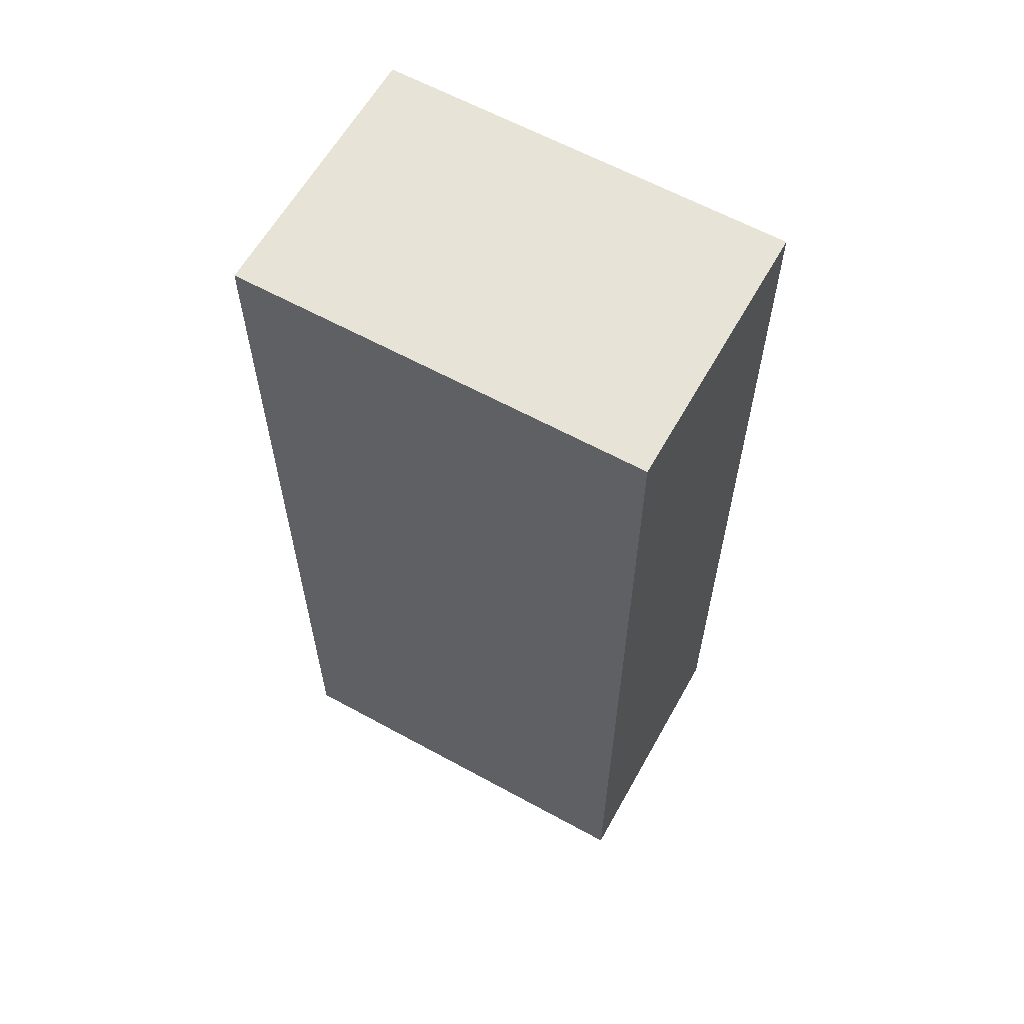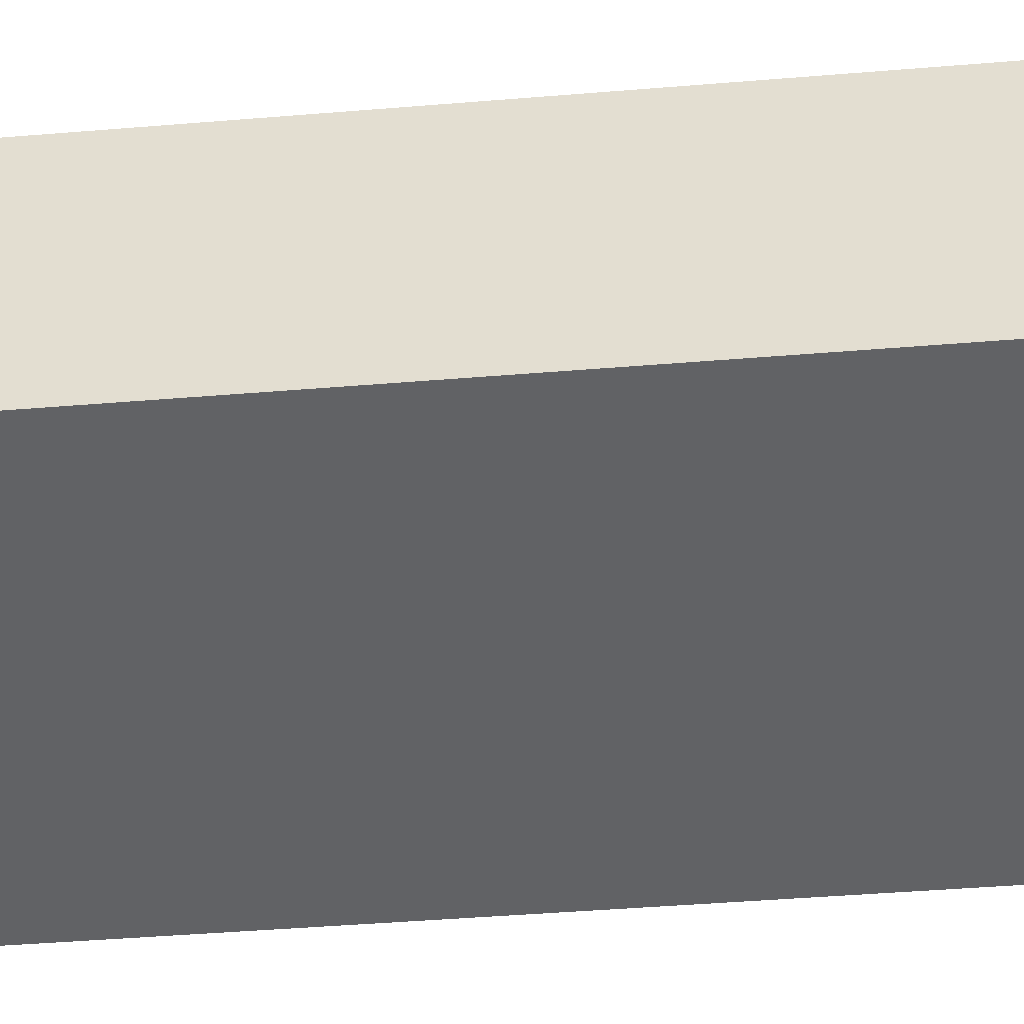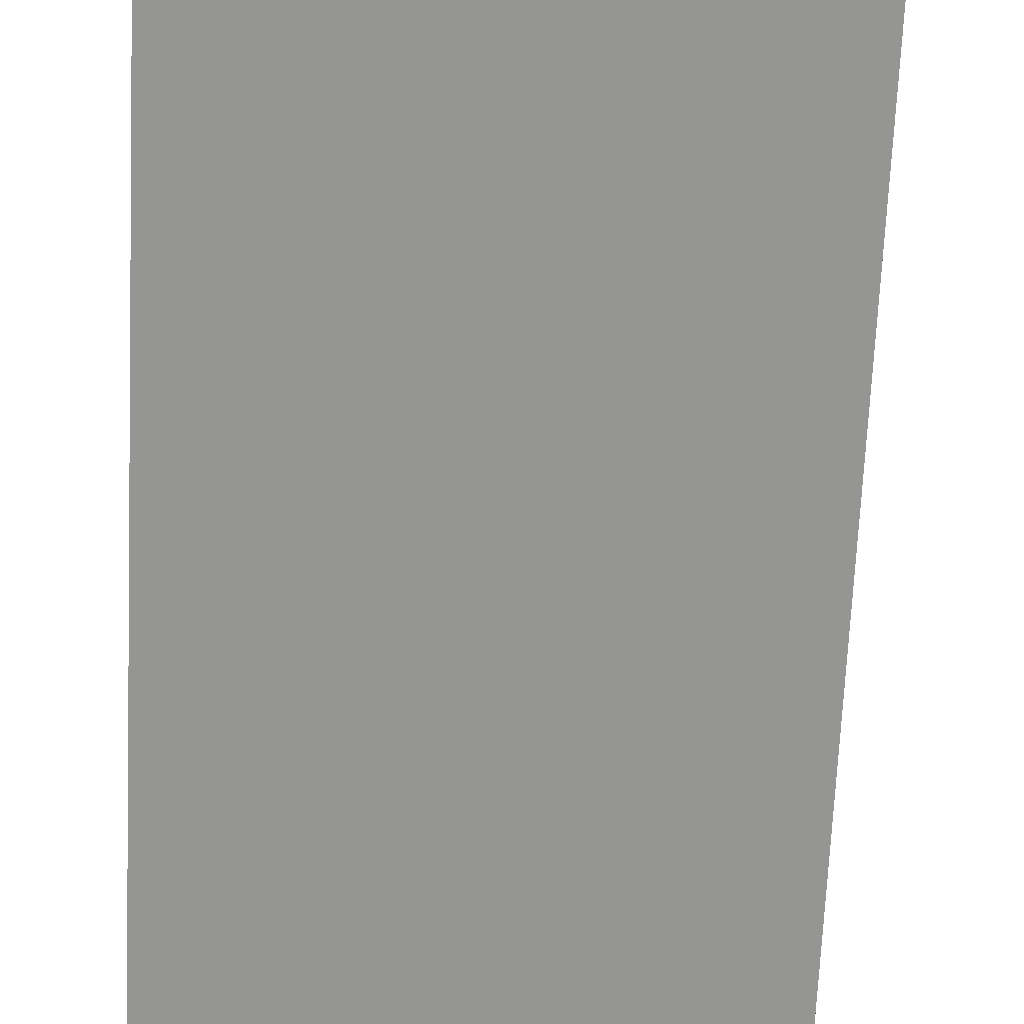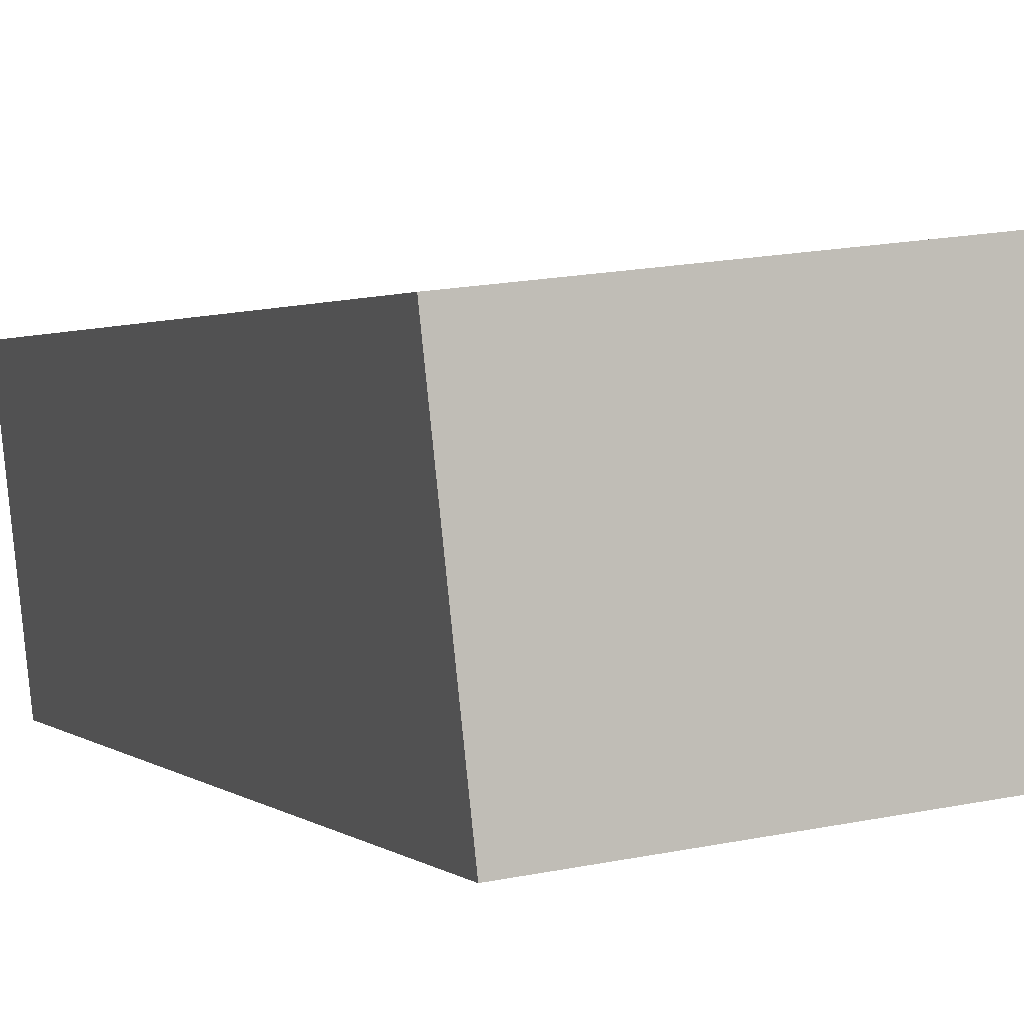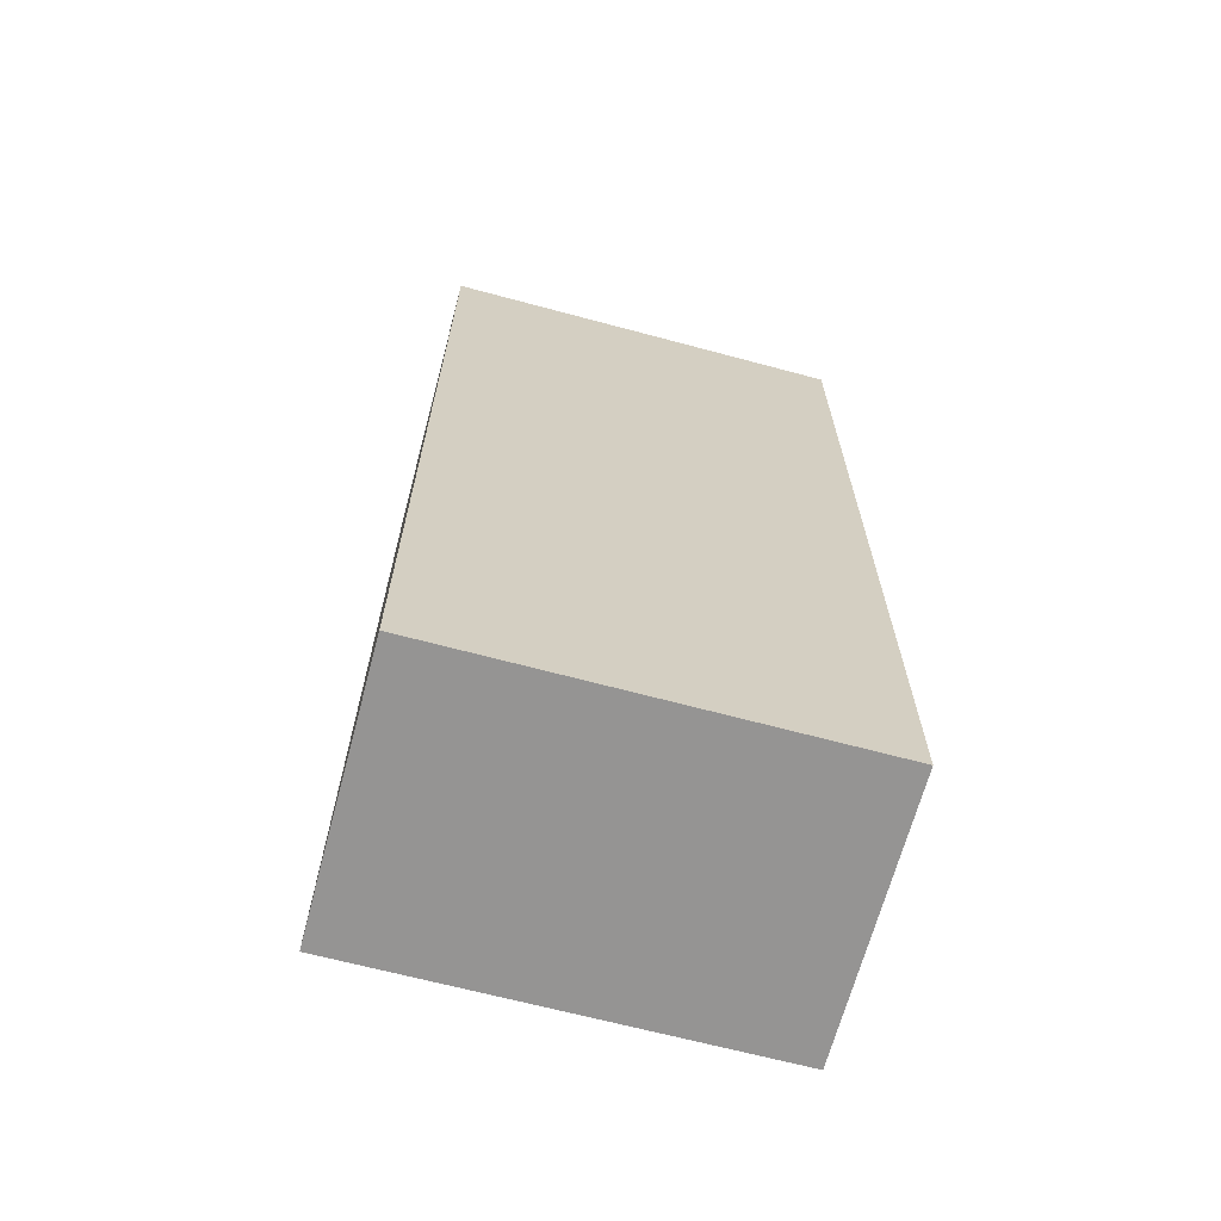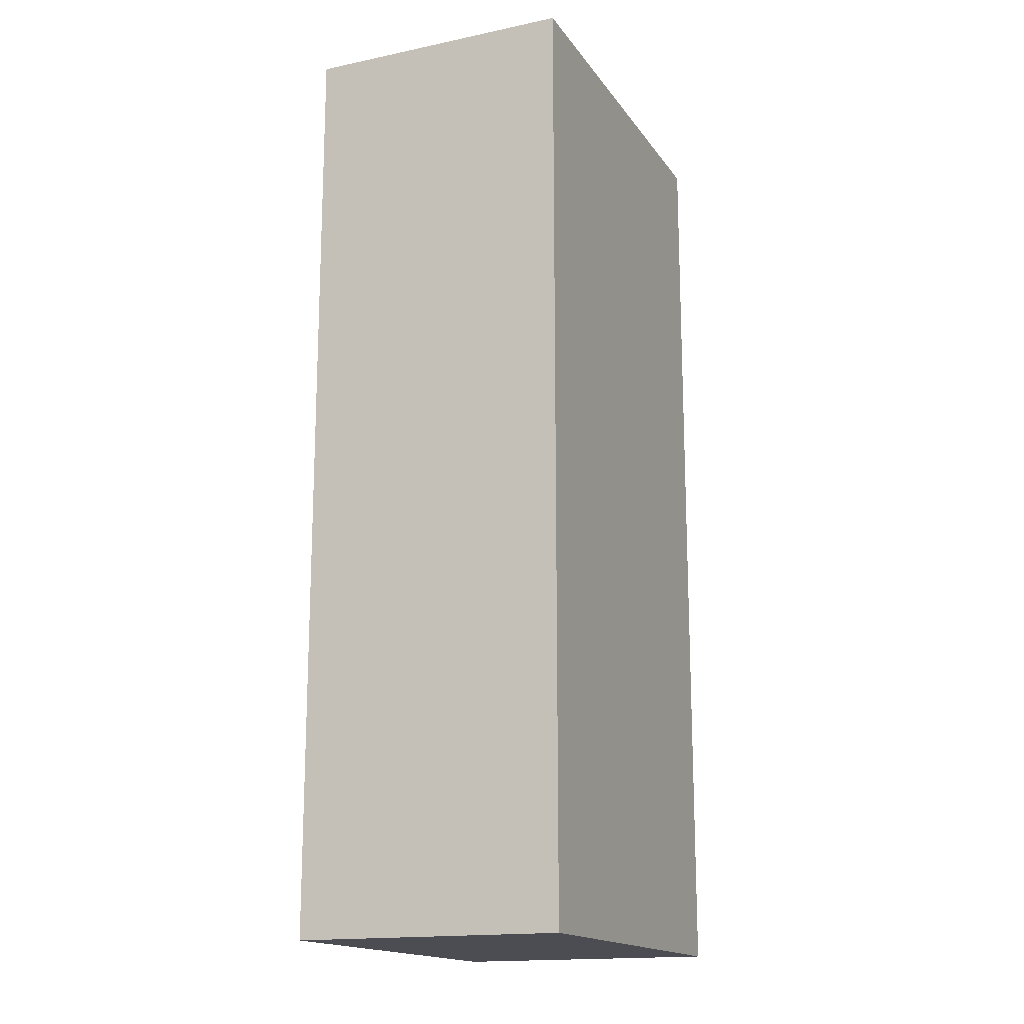
<metadata>
{"format":"obj","ext":"obj","renderer":"f3d","projection":"perspective","resolution":1024,"background":"white","views":[{"elev":61.5,"azim":-157.0,"up":"+Y"},{"elev":-44.5,"azim":95.5,"up":"+Z"},{"elev":-68.1,"azim":177.4,"up":"+Z"},{"elev":1.4,"azim":-20.1,"up":"+Z"},{"elev":-67.1,"azim":158.8,"up":"+Y"},{"elev":-16.4,"azim":-72.9,"up":"+Y"}]}
</metadata>
<code>
v  0 6.691 4.097e-16
v  3.095 6.691 -1.595
v  0.207 6.691 -1.907
v  2.887 6.691 0.318
v  3.075 6.691 -1.41
v  3.095 9.767e-17 -1.595
v  0.207 1.168e-16 -1.907
v  0 0 0
v  2.887 -1.947e-17 0.318
v  3.075 8.634e-17 -1.41
g defaultobject
f 1 2 3
f 2 1 4
f 2 4 5
f 6 3 2
f 3 6 7
f 7 1 3
f 1 7 8
f 8 4 1
f 4 8 9
f 5 6 2
f 6 5 4
f 6 4 10
f 10 4 9
f 10 7 6
f 7 10 8
f 8 10 9

</code>
